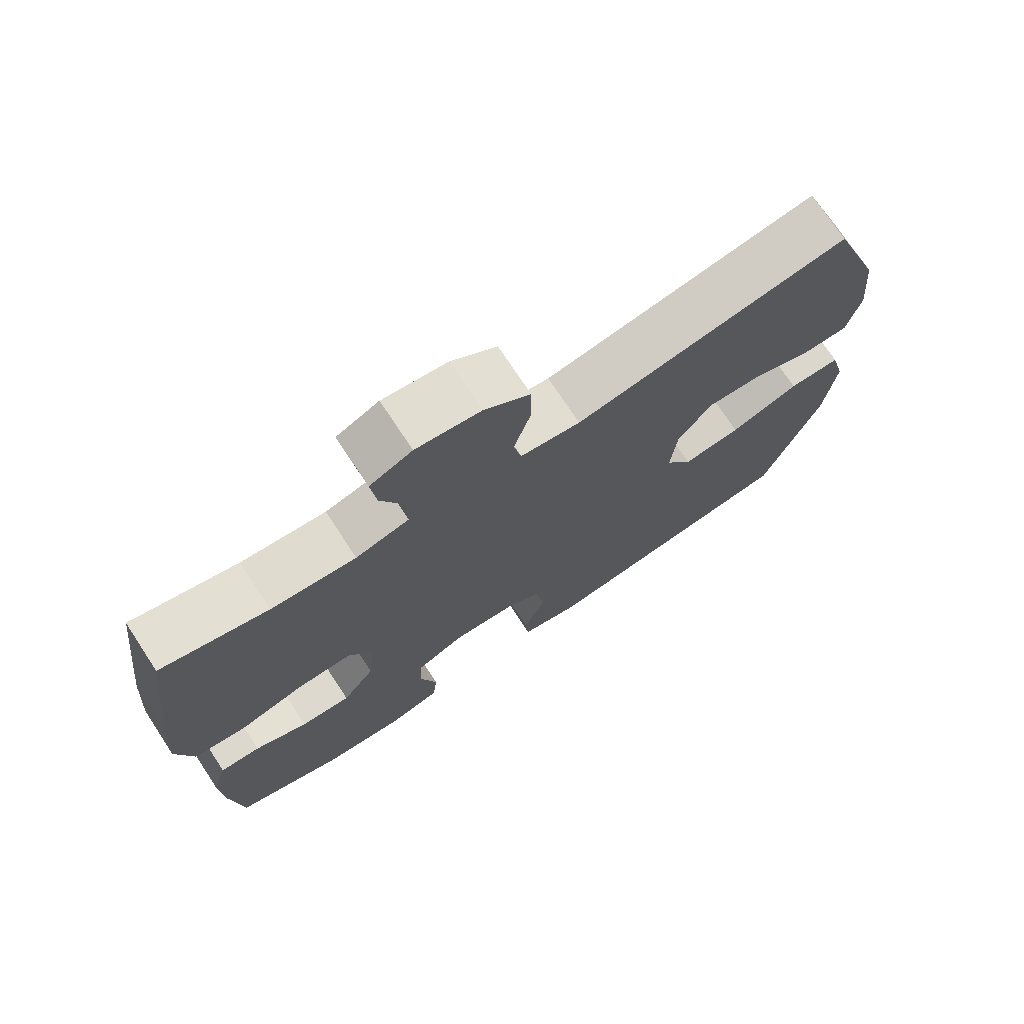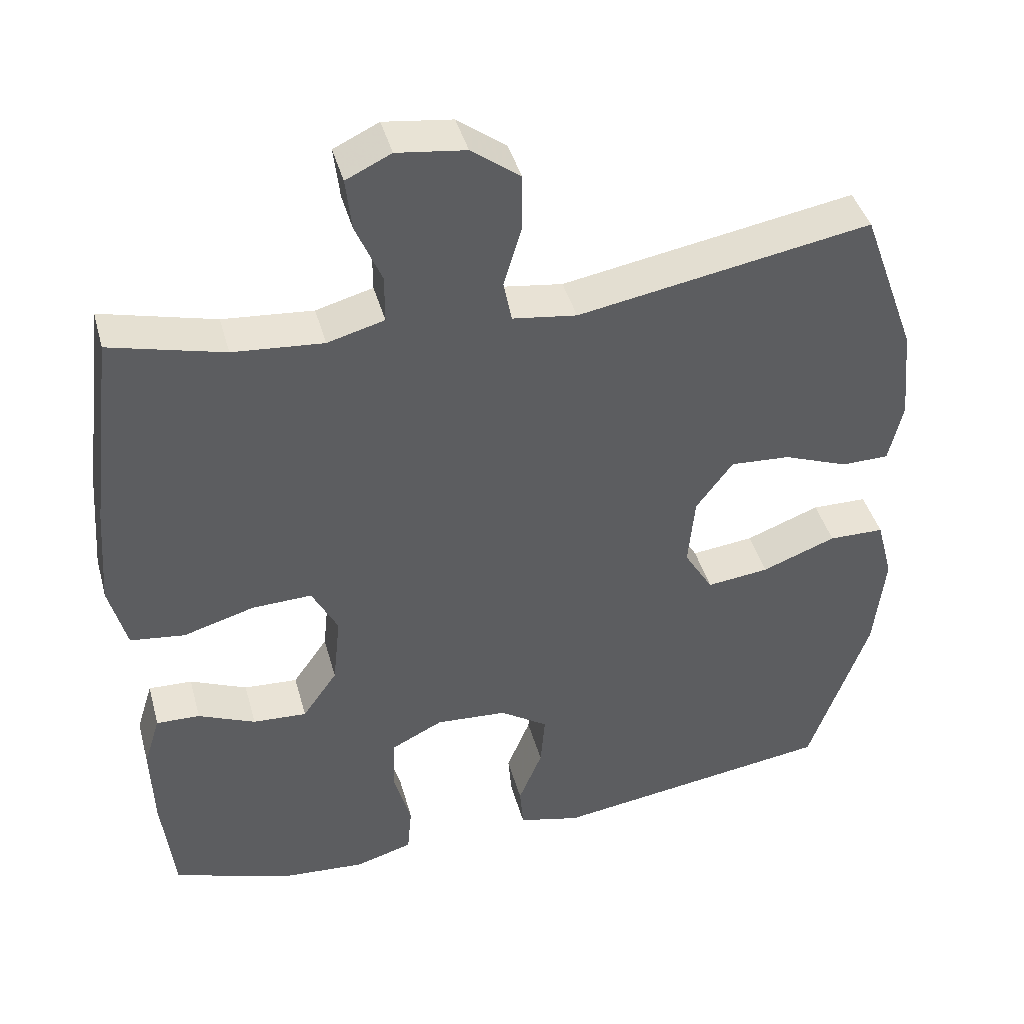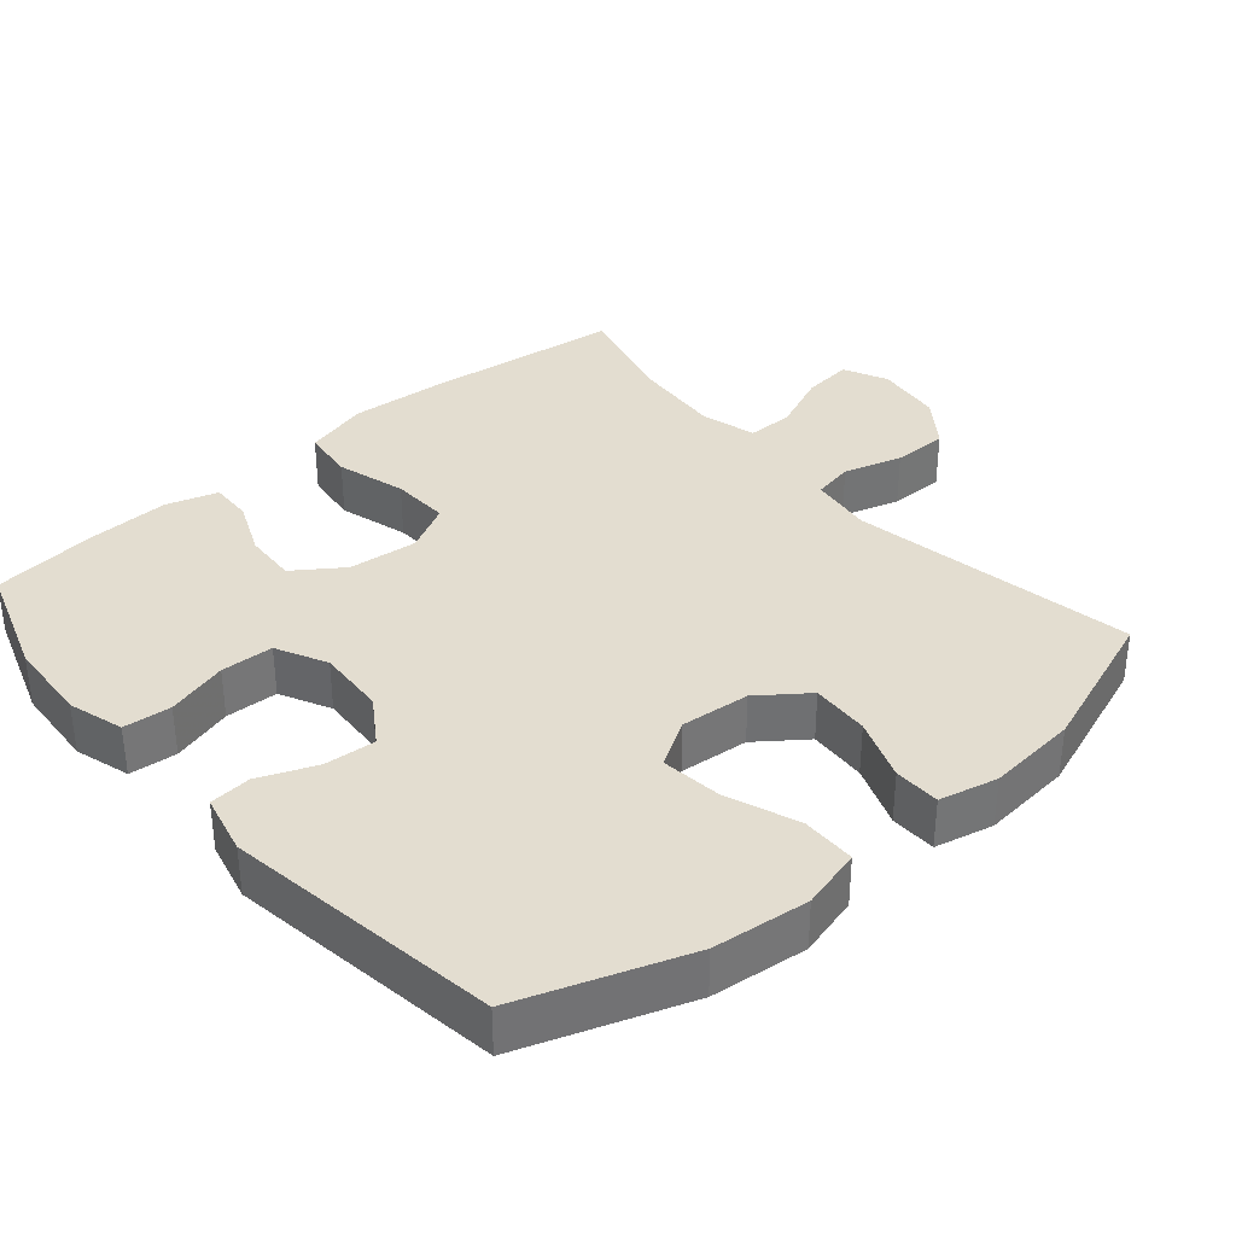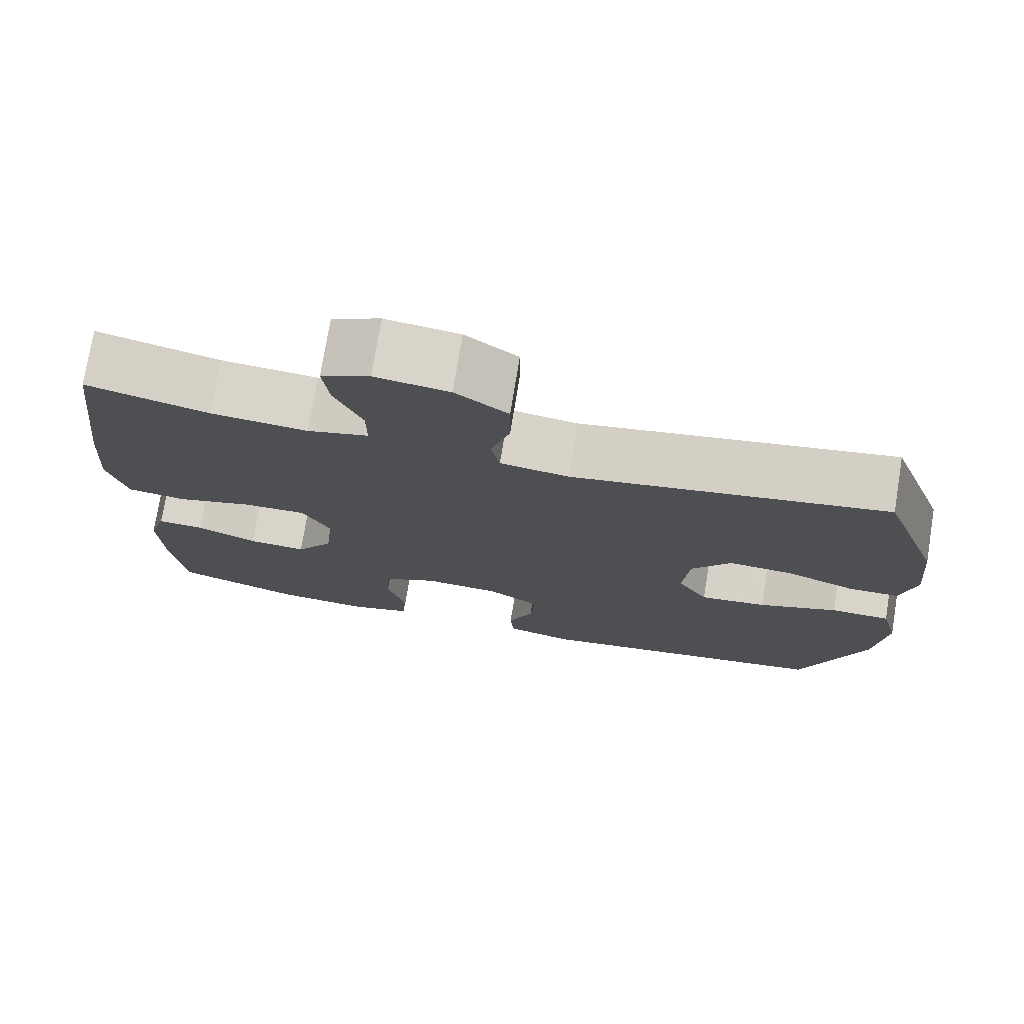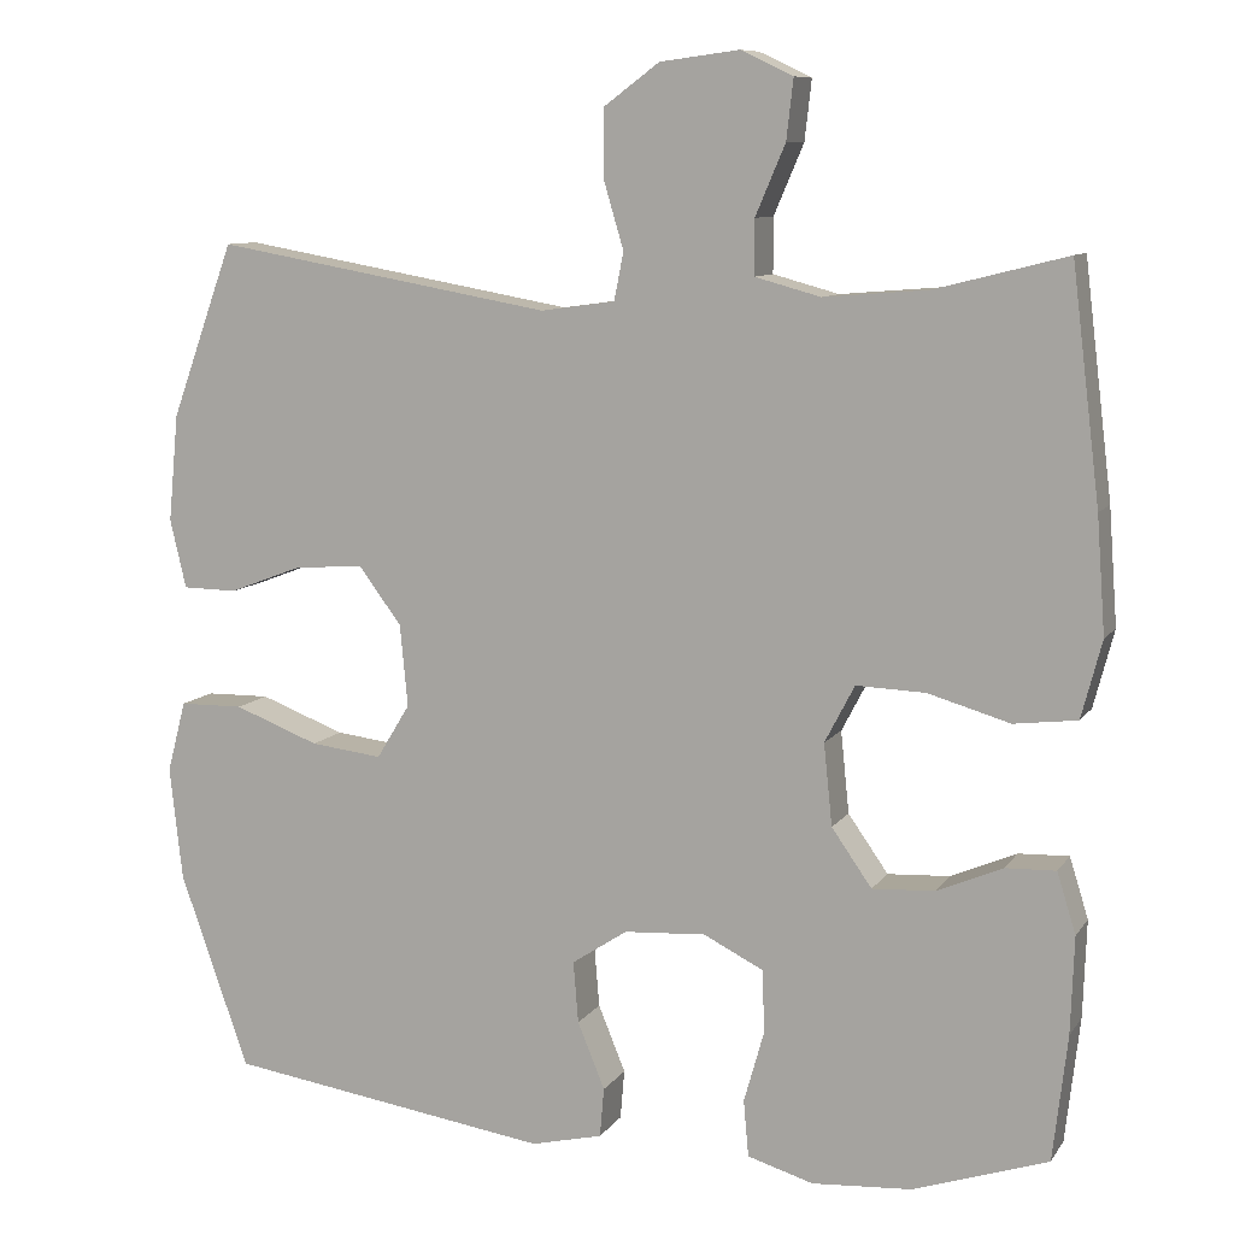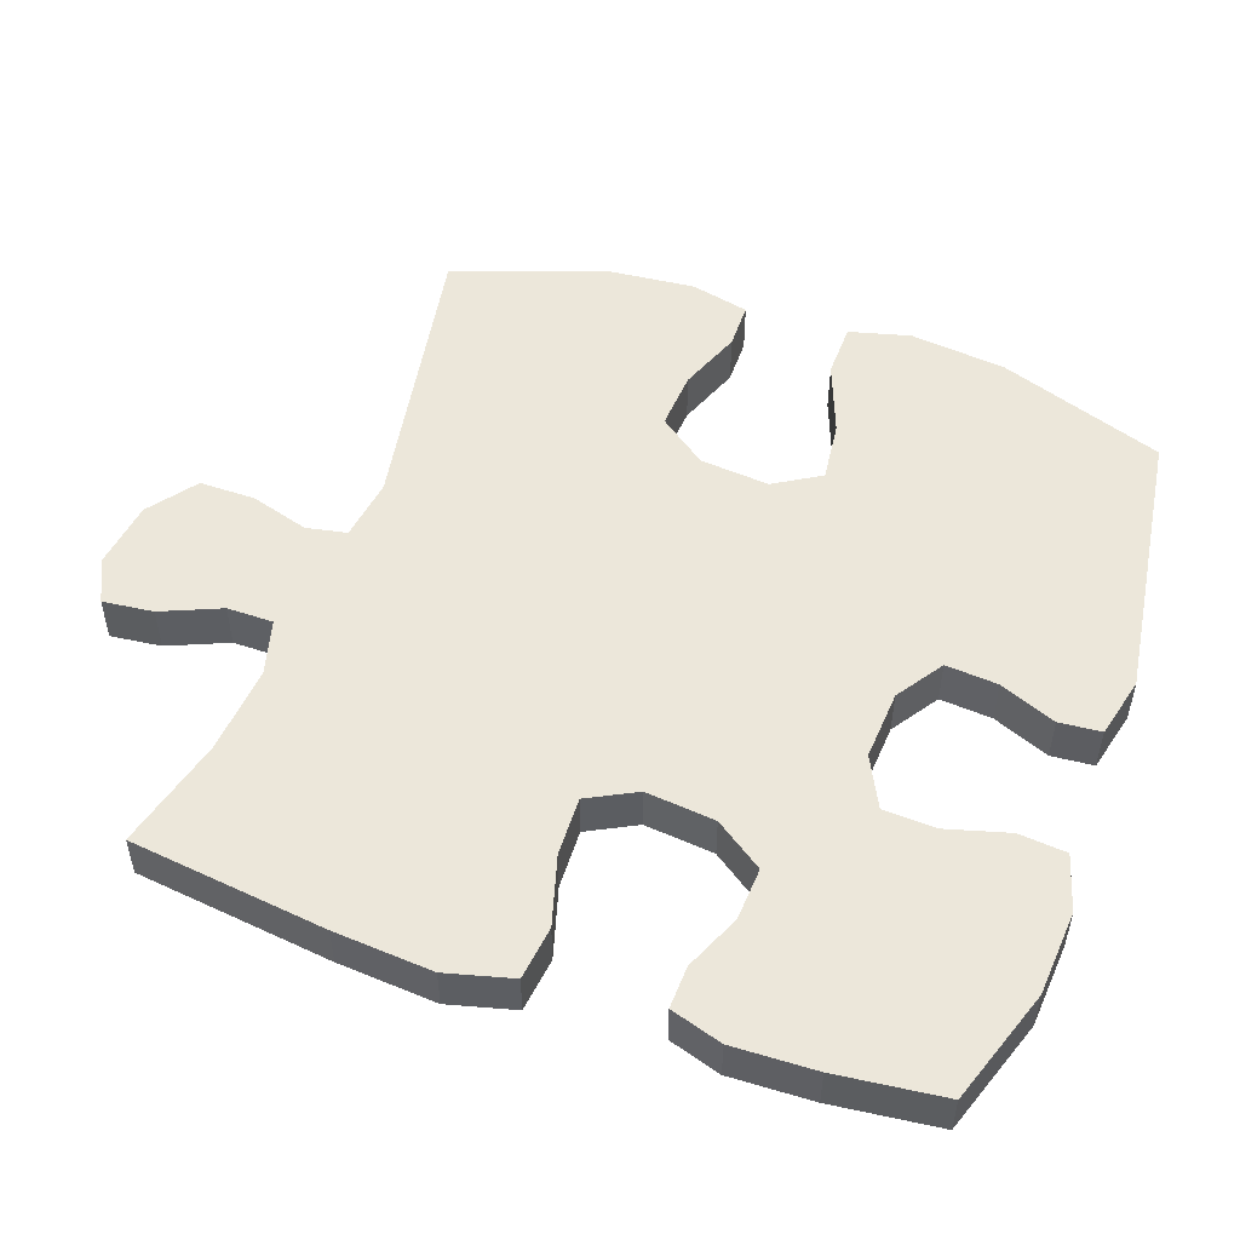
<metadata>
{"format":"obj","ext":"obj","renderer":"f3d","projection":"perspective","resolution":1024,"background":"white","views":[{"elev":73.7,"azim":146.6,"up":"+Z"},{"elev":41.9,"azim":165.0,"up":"+Z"},{"elev":35.5,"azim":-130.7,"up":"+Y"},{"elev":75.3,"azim":-170.7,"up":"+Z"},{"elev":9.3,"azim":20.2,"up":"+Z"},{"elev":51.7,"azim":109.7,"up":"+Y"}]}
</metadata>
<code>
v -0.5 0.07 0.5
v -0.104 0.07 0.43
v -0.017 0.07 0.442
v -0.006 0.07 0.498
v -0.03 0.07 0.579
v -0.03 0.07 0.656
v 0.036 0.07 0.705
v 0.129 0.07 0.717
v 0.19 0.07 0.688
v 0.182 0.07 0.618
v 0.147 0.07 0.536
v 0.147 0.07 0.472
v 0.224 0.07 0.451
v 0.346 0.07 0.461
v 0.5 0.07 0.5
v 0.533 0.07 0.228
v 0.543 0.07 0.092
v 0.519 0.07 0.001
v 0.445 0.07 -0.008
v 0.349 0.07 0.02
v 0.268 0.07 0.023
v 0.233 0.07 -0.044
v 0.243 0.07 -0.14
v 0.29 0.07 -0.207
v 0.363 0.07 -0.203
v 0.44 0.07 -0.17
v 0.499 0.07 -0.168
v 0.521 0.07 -0.239
v 0.517 0.07 -0.353
v 0.5 0.07 -0.5
v 0.342 0.07 -0.553
v 0.225 0.07 -0.561
v 0.148 0.07 -0.538
v 0.142 0.07 -0.472
v 0.166 0.07 -0.387
v 0.163 0.07 -0.314
v 0.093 0.07 -0.279
v -0.003 0.07 -0.285
v -0.068 0.07 -0.328
v -0.062 0.07 -0.4
v -0.03 0.07 -0.478
v -0.035 0.07 -0.536
v -0.119 0.07 -0.556
v -0.5 0.07 -0.5
v -0.581 0.07 -0.271
v -0.596 0.07 -0.138
v -0.574 0.07 -0.054
v -0.499 0.07 -0.053
v -0.399 0.07 -0.091
v -0.315 0.07 -0.101
v -0.276 0.07 -0.037
v -0.285 0.07 0.059
v -0.335 0.07 0.126
v -0.416 0.07 0.121
v -0.503 0.07 0.088
v -0.567 0.07 0.089
v -0.586 0.07 0.17
v -0.574 0.07 0.296
v -0.5 0 0.5
v -0.104 0 0.43
v -0.017 0 0.442
v -0.006 0 0.498
v -0.03 0 0.579
v -0.03 0 0.656
v 0.036 0 0.705
v 0.129 0 0.717
v 0.19 0 0.688
v 0.182 0 0.618
v 0.147 0 0.536
v 0.147 0 0.472
v 0.224 0 0.451
v 0.346 0 0.461
v 0.5 0 0.5
v 0.533 0 0.228
v 0.543 0 0.092
v 0.519 0 0.001
v 0.445 0 -0.008
v 0.349 0 0.02
v 0.268 0 0.023
v 0.233 0 -0.044
v 0.243 0 -0.14
v 0.29 0 -0.207
v 0.363 0 -0.203
v 0.44 0 -0.17
v 0.499 0 -0.168
v 0.521 0 -0.239
v 0.517 0 -0.353
v 0.5 0 -0.5
v 0.342 0 -0.553
v 0.225 0 -0.561
v 0.148 0 -0.538
v 0.142 0 -0.472
v 0.166 0 -0.387
v 0.163 0 -0.314
v 0.093 0 -0.279
v -0.003 0 -0.285
v -0.068 0 -0.328
v -0.062 0 -0.4
v -0.03 0 -0.478
v -0.035 0 -0.536
v -0.119 0 -0.556
v -0.5 0 -0.5
v -0.581 0 -0.271
v -0.596 0 -0.138
v -0.574 0 -0.054
v -0.499 0 -0.053
v -0.399 0 -0.091
v -0.315 0 -0.101
v -0.276 0 -0.037
v -0.285 0 0.059
v -0.335 0 0.126
v -0.416 0 0.121
v -0.503 0 0.088
v -0.567 0 0.089
v -0.586 0 0.17
v -0.574 0 0.296
f 58 1 2
f 57 58 2
f 56 57 2
f 55 56 2
f 54 55 2
f 53 54 2 3
f 52 53 3
f 51 52 3
f 47 48 49
f 46 47 49
f 45 46 49
f 44 45 49
f 43 44 49
f 42 43 49
f 41 42 49
f 40 41 49
f 39 40 49 50
f 38 39 50 51
f 33 34 35
f 32 33 35
f 31 32 35
f 30 31 35
f 29 30 35
f 28 29 35
f 27 28 35
f 26 27 35
f 25 26 35
f 24 25 35 36
f 23 24 36 37
f 18 19 20
f 17 18 20
f 16 17 20
f 15 16 20
f 14 15 20
f 13 14 20 21
f 12 13 21 22
f 9 10 11
f 8 9 11
f 7 8 11
f 6 7 11
f 5 6 11
f 4 5 11
f 3 4 11 12
f 37 38 51
f 23 37 51
f 22 23 51
f 12 22 51
f 3 12 51
f 60 59 116
f 60 116 115
f 60 115 114
f 60 114 113
f 60 113 112
f 61 60 112 111
f 61 111 110
f 61 110 109
f 107 106 105
f 107 105 104
f 107 104 103
f 107 103 102
f 107 102 101
f 107 101 100
f 107 100 99
f 107 99 98
f 108 107 98 97
f 109 108 97 96
f 93 92 91
f 93 91 90
f 93 90 89
f 93 89 88
f 93 88 87
f 93 87 86
f 93 86 85
f 93 85 84
f 93 84 83
f 94 93 83 82
f 95 94 82 81
f 78 77 76
f 78 76 75
f 78 75 74
f 78 74 73
f 78 73 72
f 79 78 72 71
f 80 79 71 70
f 69 68 67
f 69 67 66
f 69 66 65
f 69 65 64
f 69 64 63
f 69 63 62
f 70 69 62 61
f 109 96 95
f 109 95 81
f 109 81 80
f 109 80 70
f 109 70 61
f 1 59 60 2
f 2 60 61 3
f 3 61 62 4
f 4 62 63 5
f 5 63 64 6
f 6 64 65 7
f 7 65 66 8
f 8 66 67 9
f 9 67 68 10
f 10 68 69 11
f 11 69 70 12
f 12 70 71 13
f 13 71 72 14
f 14 72 73 15
f 15 73 74 16
f 16 74 75 17
f 17 75 76 18
f 18 76 77 19
f 19 77 78 20
f 20 78 79 21
f 21 79 80 22
f 22 80 81 23
f 23 81 82 24
f 24 82 83 25
f 25 83 84 26
f 26 84 85 27
f 27 85 86 28
f 28 86 87 29
f 29 87 88 30
f 30 88 89 31
f 31 89 90 32
f 32 90 91 33
f 33 91 92 34
f 34 92 93 35
f 35 93 94 36
f 36 94 95 37
f 37 95 96 38
f 38 96 97 39
f 39 97 98 40
f 40 98 99 41
f 41 99 100 42
f 42 100 101 43
f 43 101 102 44
f 44 102 103 45
f 45 103 104 46
f 46 104 105 47
f 47 105 106 48
f 48 106 107 49
f 49 107 108 50
f 50 108 109 51
f 51 109 110 52
f 52 110 111 53
f 53 111 112 54
f 54 112 113 55
f 55 113 114 56
f 56 114 115 57
f 57 115 116 58
f 58 116 59 1

</code>
